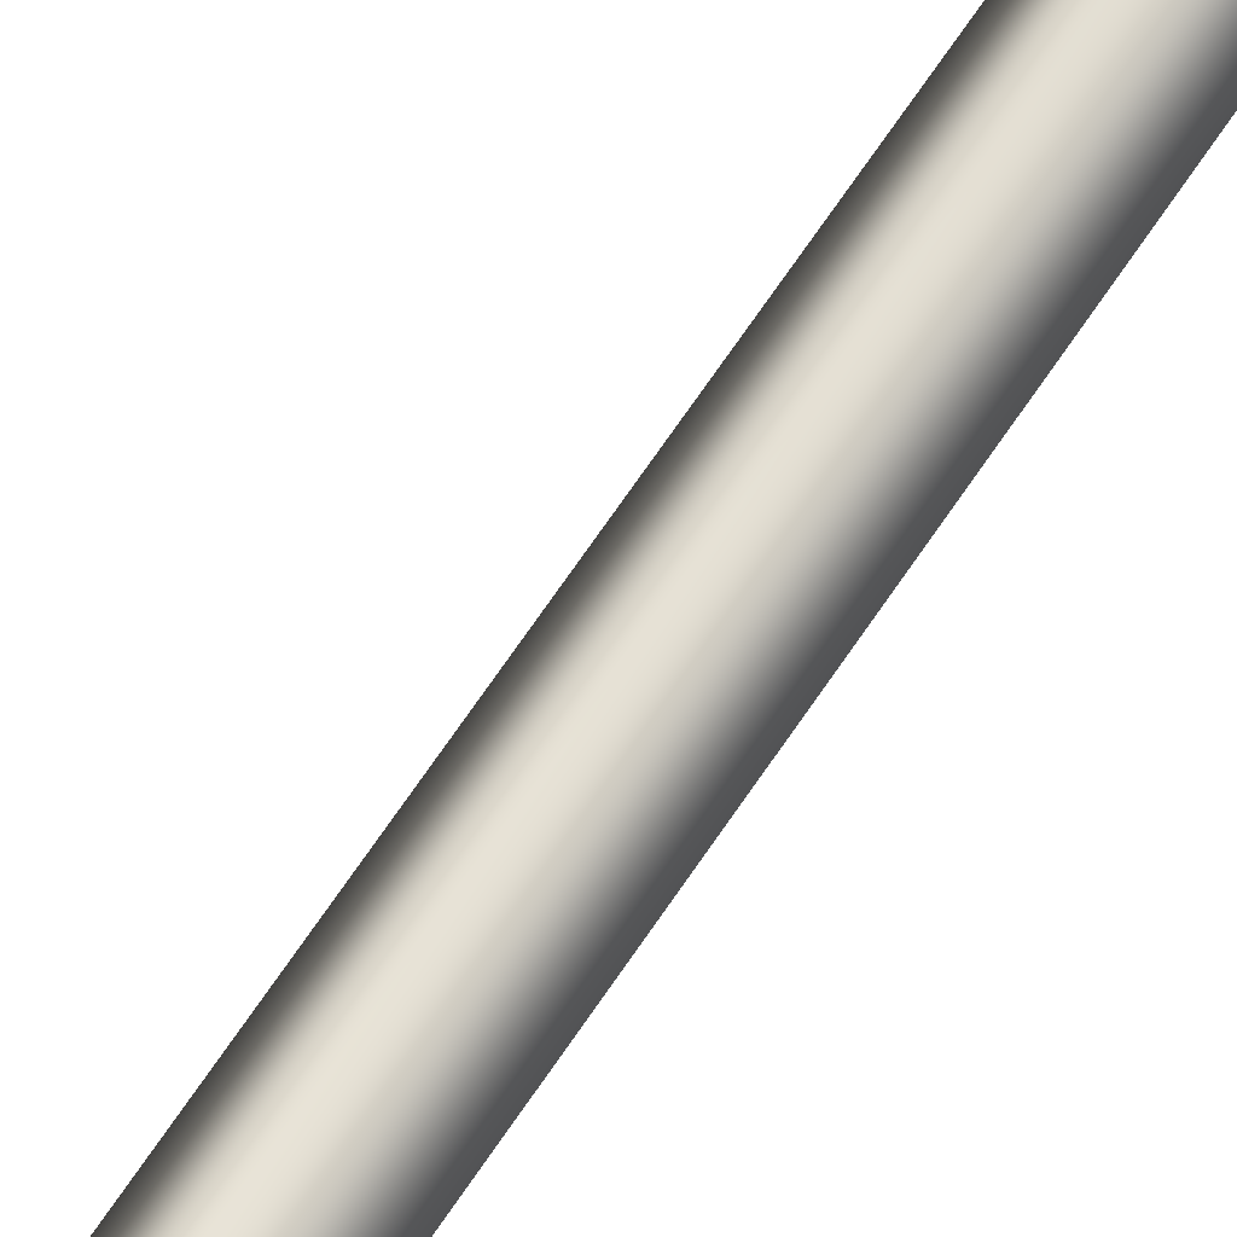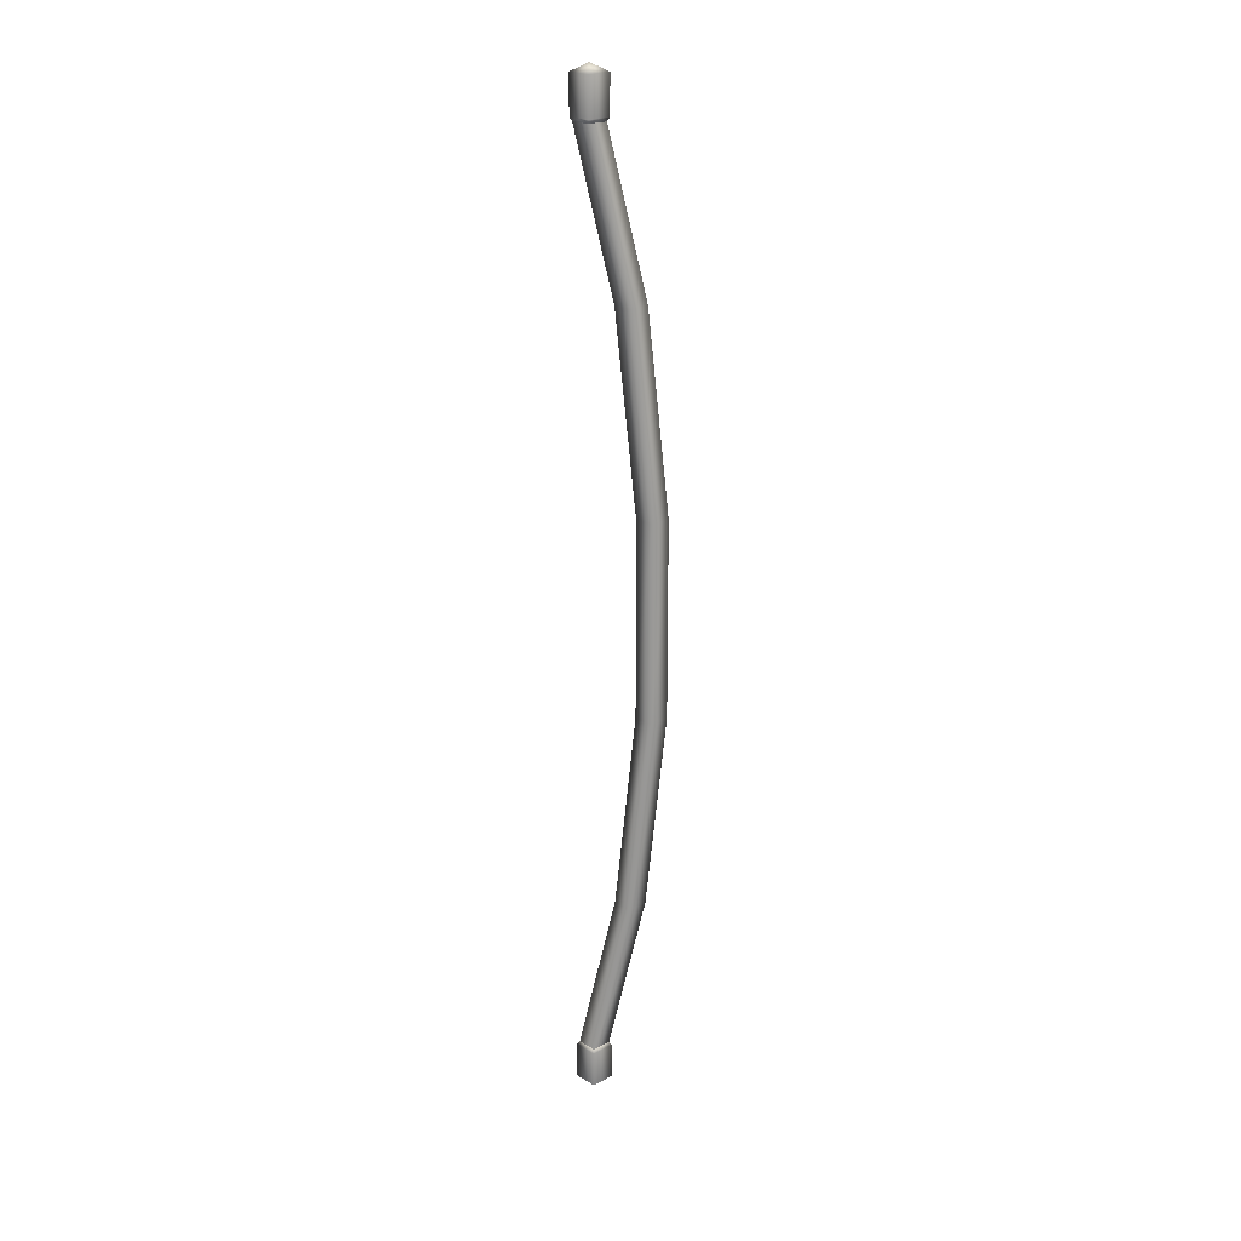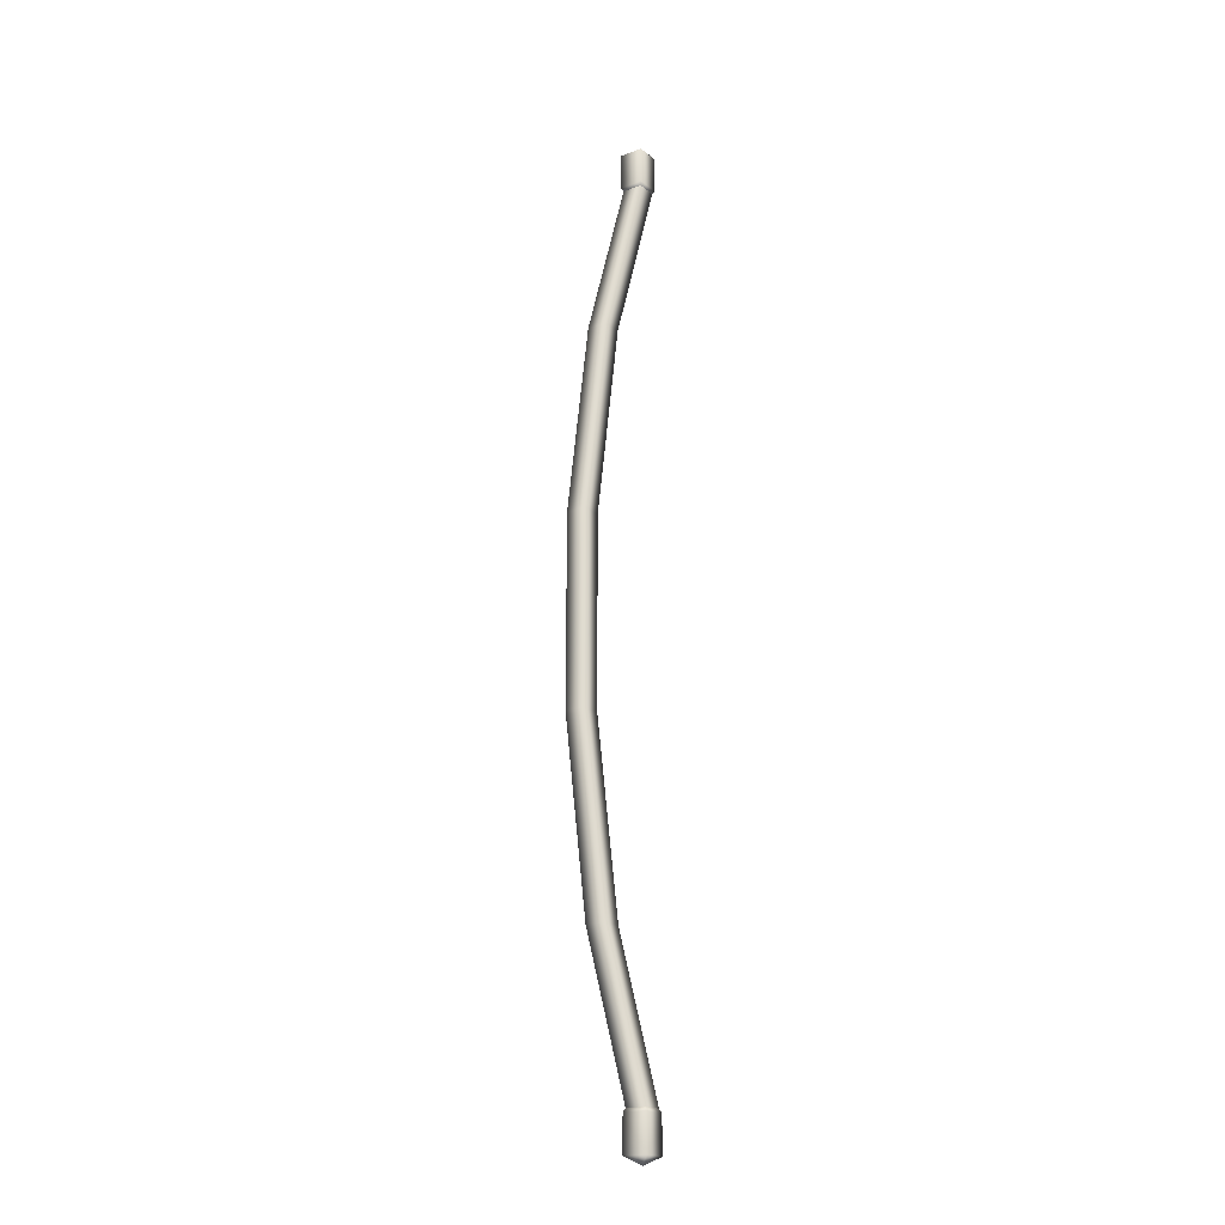
<metadata>
{"format":"obj","ext":"obj","renderer":"f3d","projection":"perspective","resolution":1024,"background":"white","views":[{"elev":64.2,"azim":-147.0,"up":"+Y"},{"elev":21.5,"azim":-88.4,"up":"+Z"},{"elev":-19.9,"azim":80.1,"up":"+Z"}]}
</metadata>
<code>
g valley_cord_x5_str8
v 9.835e-09 0.075 -4.806
v 9.835e-09 -0.1058 -4
v -0.075 -0.1808 -4
v -0.075 3.725e-09 -4.806
v 0.075 3.725e-09 -4.806
v -3.278e-09 -0.2558 -4
v -3.278e-09 -0.075 -4.806
v 0.075 -0.1808 -4
v -0.075 -0.2801 -3
v -3.278e-09 -0.3551 -3
v 0.075 -0.2801 -3
v 9.835e-09 -0.2051 -3
v -3.278e-09 -0.3551 -2
v 0.075 -0.2801 -2
v -0.075 -0.2801 -2
v 9.835e-09 -0.2051 -2
v -3.278e-09 -0.2558 -1
v 0.075 -0.1808 -1
v -0.075 -0.1808 -1
v 9.835e-09 -0.1058 -1
v -3.278e-09 -0.075 -0.1973
v -0.075 0 -0.1973
v 0.075 0 -0.1973
v 9.835e-09 0.075 -0.1973
v 9.835e-09 0.075 -0.1973
v -2.328e-09 0.08751 -0.1785
v -0.08751 0 -0.1785
v -0.075 0 -0.1973
v 0.075 0 -0.1973
v -1.537e-08 -0.08751 -0.1785
v -3.278e-09 -0.075 -0.1973
v 0.08751 0 -0.1785
v -0.08945 0 0.01022
v 7.814e-08 -0.08945 0.01022
v 0.08945 0 0.01022
v -4.122e-09 0.08945 0.01022
v 8.435e-08 0 0.05127
v -0.075 3.725e-09 -4.806
v -0.08751 -4.657e-09 -4.824
v 1.071e-08 0.08751 -4.824
v 9.835e-09 0.075 -4.806
v -3.278e-09 -0.075 -4.806
v 0.08751 -4.657e-09 -4.824
v 0.075 3.725e-09 -4.806
v -3.725e-09 -0.08751 -4.824
v 2.224e-08 0.08945 -5.01
v 0.08945 8.382e-09 -5.01
v -0.08945 8.382e-09 -5.01
v 1.042e-07 -0.08945 -5.01
v 1.032e-07 7.451e-09 -5.051
g valley_cord_x5_str8_0
f 3 2 1
f 4 3 1
f 1 2 5
f 6 3 4
f 7 6 4
f 5 8 7
f 2 8 5
f 8 6 7
f 3 9 2
f 6 10 3
f 10 9 3
f 8 11 6
f 11 10 6
f 2 12 8
f 9 12 2
f 12 11 8
f 10 13 9
f 11 14 10
f 14 13 10
f 9 15 12
f 13 15 9
f 12 16 11
f 16 14 11
f 15 16 12
f 13 17 15
f 14 18 13
f 18 17 13
f 15 19 16
f 17 19 15
f 16 20 14
f 20 18 14
f 19 20 16
f 17 21 19
f 21 22 19
f 19 22 20
f 23 21 17
f 18 23 17
f 22 24 20
f 24 23 18
f 20 24 18
f 27 26 25
f 28 27 25
f 25 26 29
f 30 27 28
f 31 30 28
f 29 32 31
f 26 32 29
f 32 30 31
f 27 33 26
f 30 34 27
f 34 33 27
f 32 35 30
f 35 34 30
f 26 36 32
f 33 36 26
f 36 35 32
f 34 37 33
f 35 37 34
f 33 37 36
f 36 37 35
f 40 39 38
f 41 40 38
f 38 39 42
f 43 40 41
f 44 43 41
f 42 45 44
f 39 45 42
f 45 43 44
f 39 40 46
f 40 43 47
f 46 40 47
f 45 39 48
f 48 39 46
f 43 45 49
f 47 43 49
f 49 45 48
f 46 50 48
f 47 50 46
f 48 50 49
f 49 50 47

</code>
